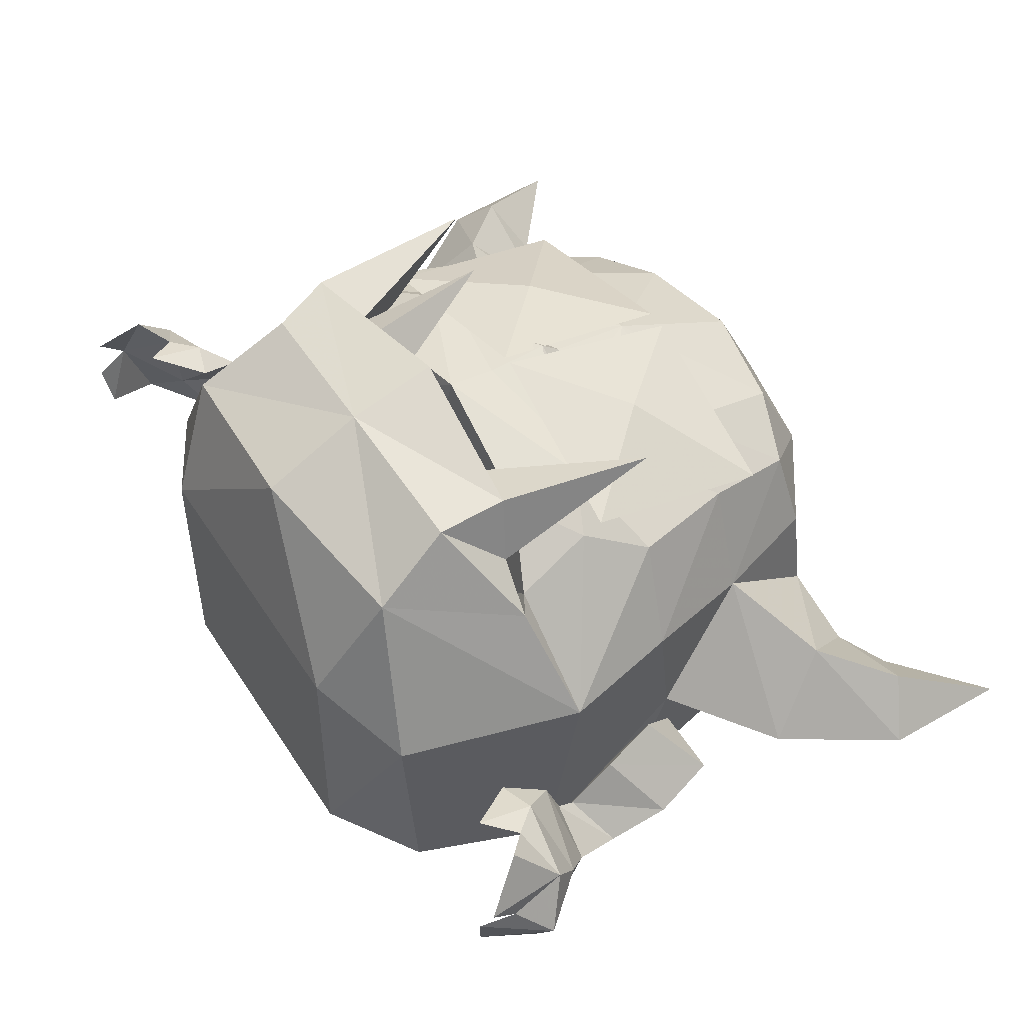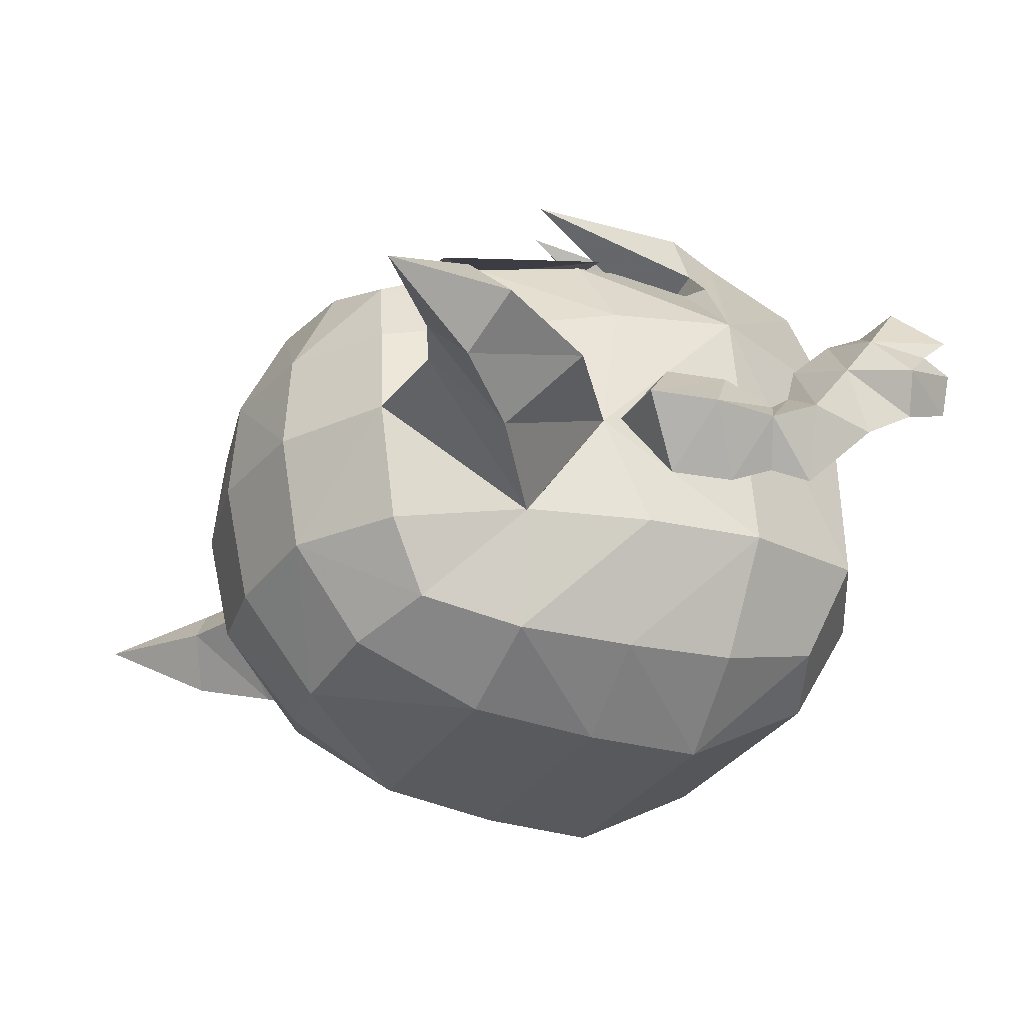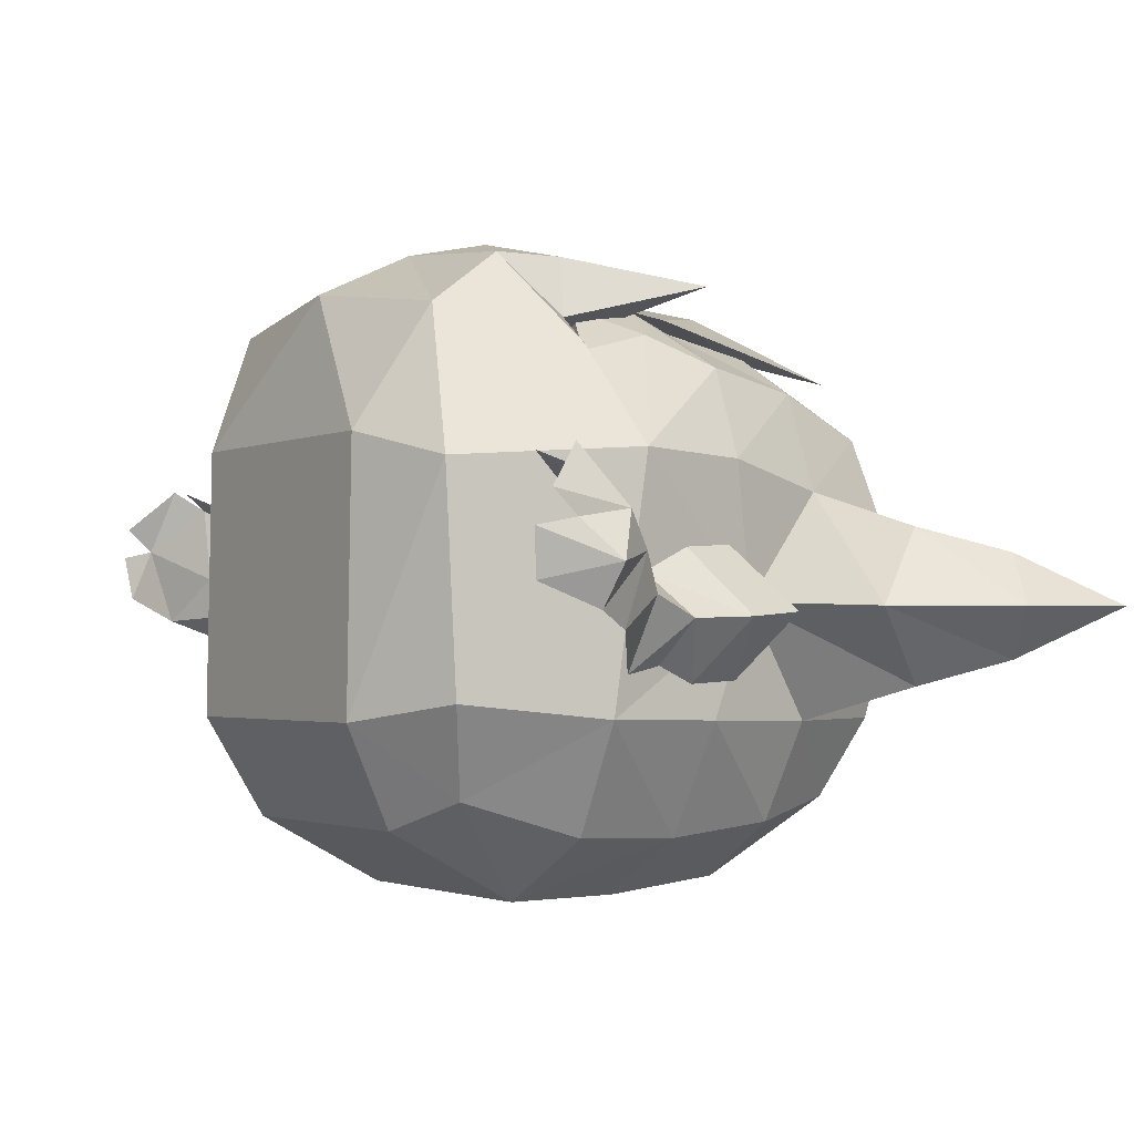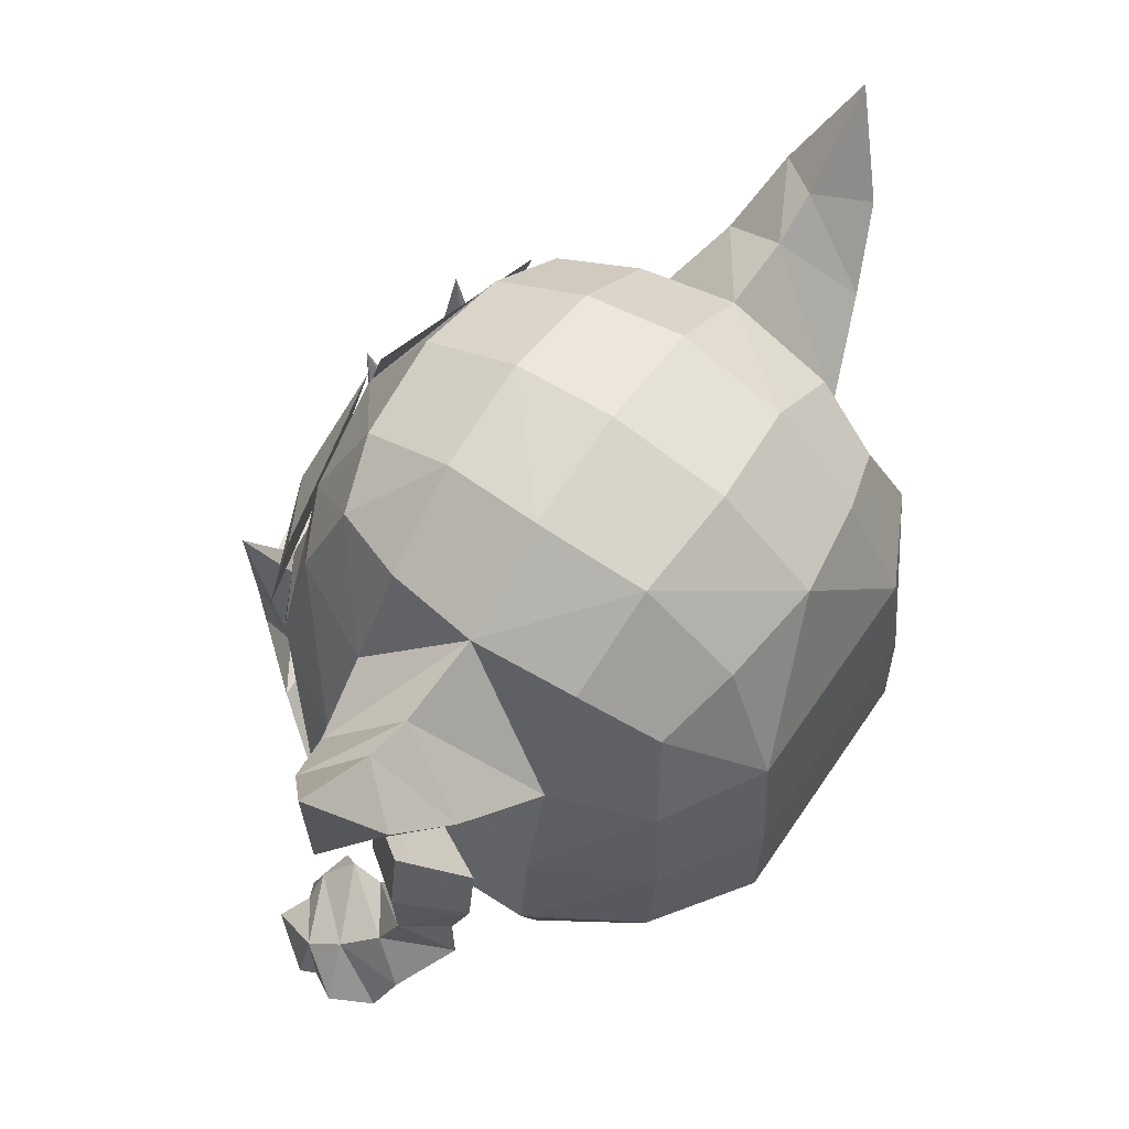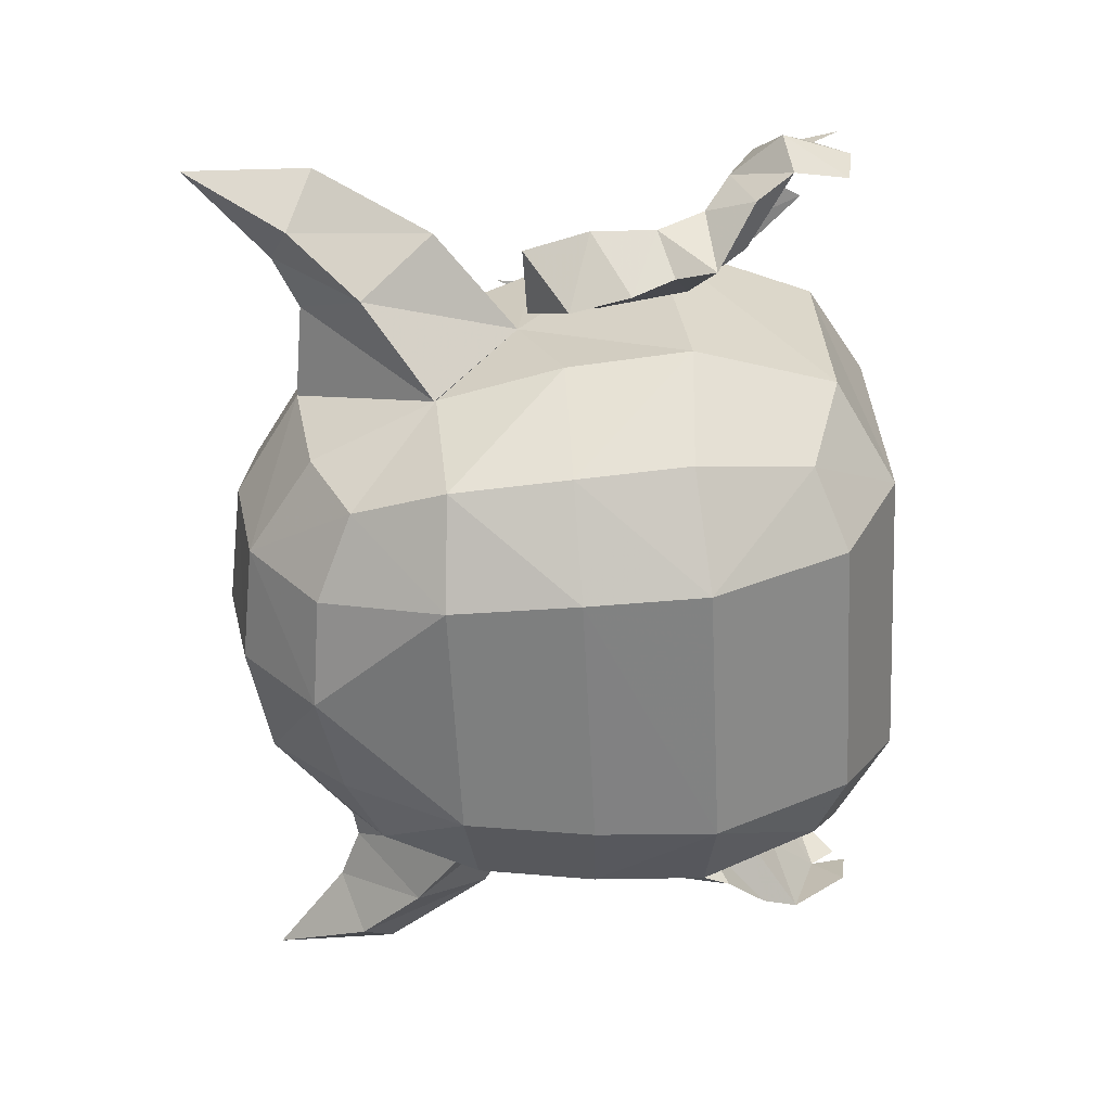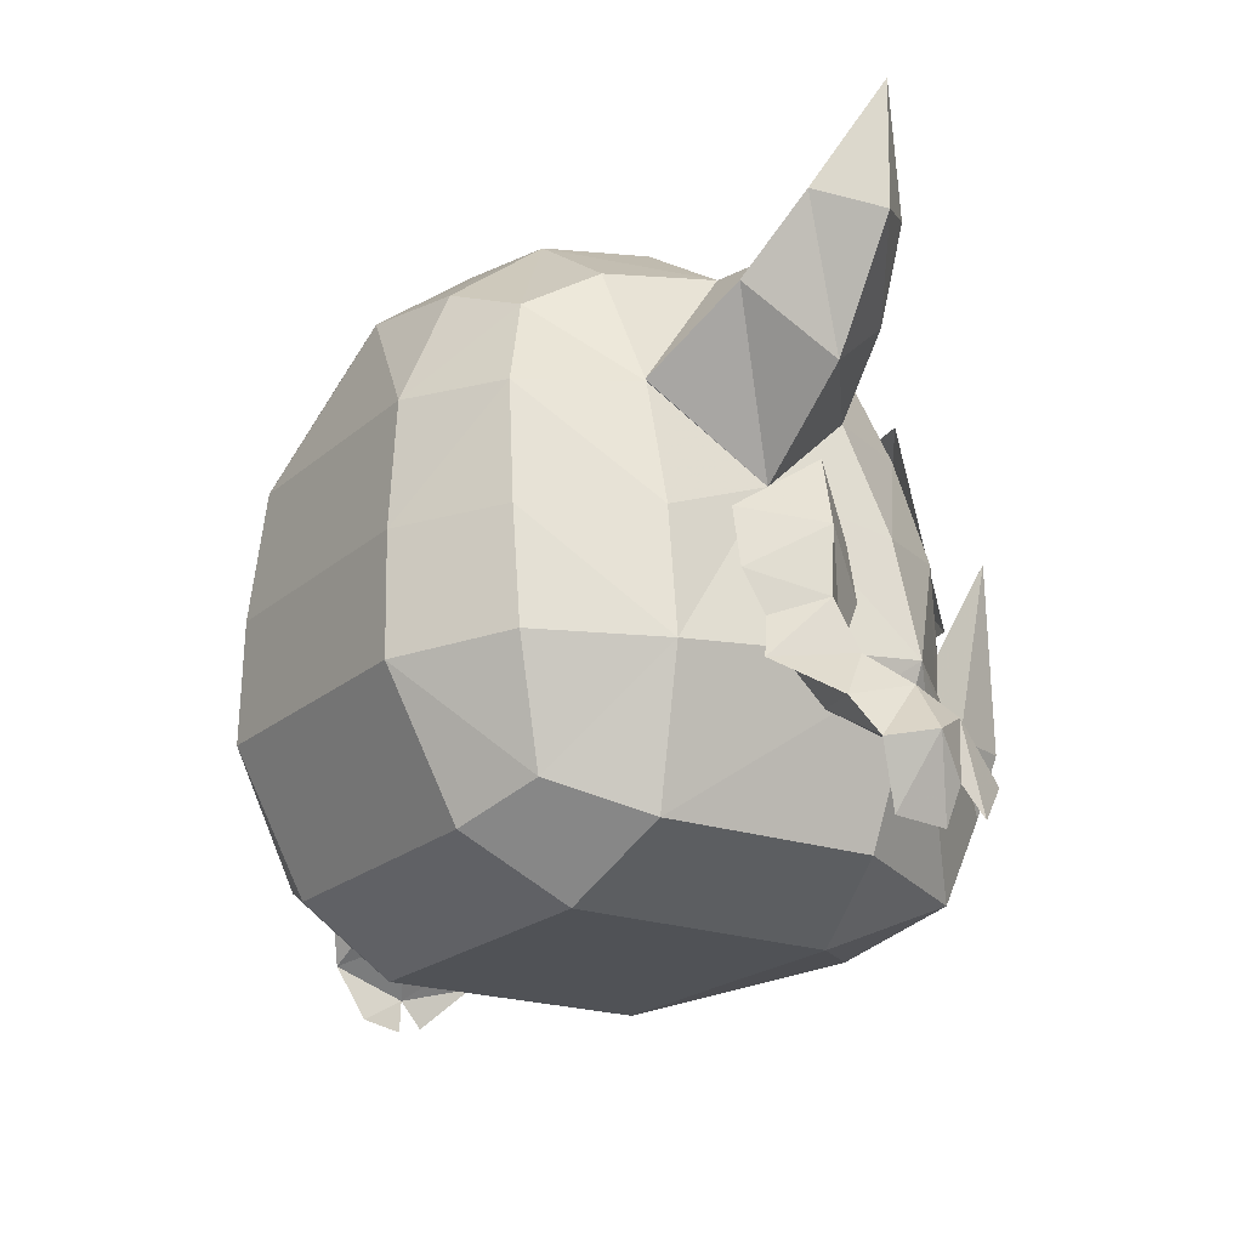
<metadata>
{"format":"obj","ext":"obj","renderer":"f3d","projection":"perspective","resolution":1024,"background":"white","views":[{"elev":54.2,"azim":57.5,"up":"+Z"},{"elev":-29.4,"azim":-114.4,"up":"+Z"},{"elev":-2.0,"azim":56.8,"up":"+Z"},{"elev":61.5,"azim":124.2,"up":"+Y"},{"elev":-60.6,"azim":-87.1,"up":"+Z"},{"elev":-21.6,"azim":-124.5,"up":"+Y"}]}
</metadata>
<code>
v 1.434 62.16 51.19
v 33.64 59.96 42.97
v 2.409 94.39 41.89
v 34.58 92.22 34.21
v 17.48 77.65 46.15
v -0.000323 62.07 51.14
v -32.21 59.88 42.8
v -1.047 94.3 41.85
v -33.26 92.11 33.51
v -16.08 77.55 45.37
f 3 5 4
f 1 5 3
f 1 2 5
f 4 5 2
f 8 9 10
f 6 8 10
f 6 10 7
f 9 7 10
v 20.44 43.55 38.11
v 16.26 45.12 48.7
v 26.89 44.64 52.82
v 31.04 42.49 42.44
v 30.46 71.24 49.75
v -13.2 44.5 43.1
v -20.11 44.13 51.62
v -12.97 44.95 56.82
v -7.122 45.63 50.74
v -15.23 65.28 57.69
v -22.6 43.07 39.21
v -34.42 41.79 43.07
v -29.89 42.46 54.35
v -33.41 72.65 50.46
v -25.68 45.23 33.86
v -17.52 47.07 39.33
v -23.7 48.8 45.19
v -31.05 45.41 40.41
v -22.49 33.05 40.8
v -46.92 67.38 -2.707
v -41.97 84.28 15.58
v -37.36 104.8 -4.02
v -43.56 80.54 -21.76
v -58.78 91.41 -16.1
v -64.67 80 -3.402
v -52.96 102.7 -3.263
v -58.85 91.29 9.439
v -69.27 102.5 -11.84
v -76.77 98.43 -3.379
v -61.85 106.6 -3.286
v -69.35 102.5 5.175
v -77.22 119.5 -3.333
v 46.92 67.38 -2.707
v 41.97 84.28 15.58
v 37.36 104.8 -4.02
v 43.56 80.54 -21.76
v 58.78 91.41 -16.1
v 64.67 80 -3.402
v 52.96 102.7 -3.263
v 58.85 91.29 9.439
v 69.27 102.5 -11.84
v 76.77 98.43 -3.379
v 61.85 106.6 -3.286
v 69.35 102.5 5.175
v 77.22 119.5 -3.333
v 52.04 44.18 20.56
v -34.79 104.3 12.39
v 34.79 104.3 12.39
v 18.96 115.2 12.77
v -18.96 115.2 12.77
v 21.93 69.19 42.62
v 0 87.02 44.03
v -21.93 69.19 42.62
v 0 69.94 49.39
v -29.58 102.7 25.75
v 29.58 102.7 25.75
v -31.04 94.13 -34.92
v 31.04 94.13 -34.92
v 0 110.5 30.63
v 0 102.3 -41.61
v -38.04 67.3 35.31
v 38.04 67.3 35.31
v -38.02 58.8 -40.11
v 38.02 58.8 -40.11
v 0 119.9 -4.79
v -17.54 107.3 29.56
v 17.54 107.3 29.56
v -17.54 100.3 -38.91
v 17.54 99.27 -38.91
v -33.49 85.63 32.44
v 33.49 85.63 32.44
v -34.79 101.1 -23.34
v 34.79 101.1 -21.69
v -36.5 78.35 -40.03
v 36.5 78.35 -38.29
v 0 118.7 13.1
v 20.37 116.5 -4.581
v 0 115.4 -25.2
v -20.37 116.5 -4.581
v 21.39 58.21 -50.36
v -21.39 58.21 -50.36
v 48.2 59.61 -21.25
v 47.44 64.64 19.86
v -47.33 64.64 19.86
v -48.2 59.61 -21.25
v 20.68 85.95 39.43
v -20.68 85.95 39.43
v 18.96 112.6 -23.57
v -18.96 112.6 -23.57
v 19.89 79.4 -48.4
v -19.89 79.4 -48.4
v -52.04 44.18 20.56
v -43.56 80.28 -21.52
v 39.15 40.38 -39.4
v 22.07 38.48 -50.47
v -22.14 38.42 -50.43
v -39.05 40.12 -39.34
v 49.93 39.36 -20.86
v -49.89 39.3 -20.91
v 0 51.02 51.08
v 23.55 61.49 45.13
v -23.55 61.49 45.13
v 23.7 48.8 45.19
v 32.85 57.08 40.47
v -32.84 57.08 40.47
v 26.89 43.05 26.97
v 0 45.27 25.63
v -26.89 43.05 26.97
v 28.91 19.73 43.56
v -28.91 16.87 43.56
v 42.02 14.46 18.63
v 34.85 21.33 -33.38
v 21.85 16.24 -38.39
v -34.88 21.29 -33.38
v -22.13 16.31 -38.37
v 25.01 7.12 -21.4
v 42.22 16.32 -18.34
v -25.08 7.153 -21.45
v 24.98 7.873 23.22
v -24.98 7.873 23.22
v -42.02 17.31 18.63
v -42.18 16.35 -18.54
v 0.3781 14.96 47.53
v 0.2432 31.77 55.41
v -26.69 32.61 52.67
v 26.78 32.62 52.67
v 0 46.86 58.71
v -35.25 43.47 37.69
v -38.64 40.83 37.89
v 35.33 43.38 36.81
v 39.5 40.96 37.25
v -14.54 62.46 46.45
v 14.46 62.47 46.47
v -8.564 69.64 45.03
v 8.998 69.63 44.95
v 0 59.3 49.49
v 0 73.28 46.31
v 56.8 34.39 10.02
v 69.55 31.73 3.852
v 56.37 48.14 5.246
v 64.55 54.68 -5.278
v 50.86 53.95 -4.61
v 57.06 48.47 -15.43
v 63.74 25.64 2.94
v 72.61 21.94 -4.808
v 65.85 36.1 -2.205
v 57.69 36.52 3.452
v 59.69 29.6 -3.702
v 69.16 28.1 -7.565
v 72.83 17.75 8.12
v 63.82 24.5 15.61
v 64.37 43.94 -5.625
v 57.34 39.61 1.213
v 54.33 39.38 -7.555
v 60.03 34.82 -13.97
v 58.66 41.46 -12.67
v 59.79 18.94 18.37
v 60.12 28.95 14.85
v 54.22 27.09 14.14
v 71.5 27.61 9.687
v 73.08 13.32 12.11
v 68.21 20.45 19.16
v 71.06 11.76 6.864
v 69.71 12.72 -0.7252
v 76.55 23.18 1.957
v 50.01 65.6 -3.628
v 61.39 65.76 -4.443
v 54.59 58.55 -14.98
v 53.63 58.23 5.907
v -56.8 34.39 10.02
v -69.55 31.73 3.852
v -56.37 48.14 5.246
v -64.55 54.68 -5.278
v -50.86 53.95 -4.61
v -57.06 48.47 -15.43
v -63.74 25.64 2.94
v -72.61 21.94 -4.808
v -65.85 36.1 -2.205
v -57.69 36.52 3.452
v -59.69 29.6 -3.702
v -69.16 28.1 -7.565
v -72.83 17.75 8.12
v -63.82 24.5 15.61
v -64.37 43.94 -5.625
v -57.34 39.61 1.213
v -54.33 39.38 -7.555
v -60.03 34.82 -13.97
v -58.66 41.46 -12.67
v -59.79 18.94 18.37
v -60.12 28.95 14.85
v -54.22 27.09 14.14
v -71.5 27.61 9.687
v -73.08 13.32 12.11
v -68.21 20.45 19.16
v -71.06 11.76 6.864
v -69.71 12.72 -0.7252
v -76.55 23.18 1.957
v -50.01 65.6 -3.628
v -61.39 65.76 -4.443
v -54.59 58.55 -14.98
v -53.63 58.23 5.907
f 11 12 15
f 12 13 15
f 13 14 15
f 14 11 15
f 16 17 20
f 17 18 20
f 18 19 20
f 19 16 20
f 21 22 24
f 22 23 24
f 23 17 24
f 17 21 24
f 25 26 29
f 26 27 29
f 27 28 29
f 28 25 29
f 31 37 35 30
f 32 36 37 31
f 33 34 36 32
f 30 35 34 33
f 35 39 38 34
f 34 38 40 36
f 36 40 41 37
f 37 41 39 35
f 39 42 38
f 38 42 40
f 40 42 41
f 41 42 39
f 44 43 48 50
f 45 44 50 49
f 46 45 49 47
f 43 46 47 48
f 48 47 51 52
f 47 49 53 51
f 49 50 54 53
f 50 48 52 54
f 52 51 55
f 51 53 55
f 53 54 55
f 54 52 55
f 45 59 58
f 45 58 44
f 57 60 32
f 57 32 31
f 145 61 62 147
f 62 63 144 147
f 114 113 140
f 113 114 111
f 113 111 110
f 81 66 96
f 96 66 77
f 69 62 77
f 77 62 96
f 96 62 61
f 72 81 61
f 61 81 96
f 76 65 97
f 97 65 80
f 71 63 80
f 80 63 97
f 97 63 62
f 69 76 62
f 62 76 97
f 27 110 112
f 112 115 27
f 77 66 59
f 59 66 58
f 59 45 87
f 59 87 86
f 86 87 75
f 86 69 59
f 59 69 77
f 83 68 98
f 98 68 79
f 79 70 98
f 98 70 88
f 98 88 87
f 87 88 75
f 87 45 98
f 98 45 83
f 78 67 99
f 99 67 82
f 82 32 99
f 99 32 89
f 99 89 88
f 88 89 75
f 88 70 99
f 99 70 78
f 57 65 60
f 60 65 76
f 76 69 60
f 60 69 86
f 60 86 89
f 89 86 75
f 89 32 60
f 79 68 100
f 100 68 85
f 74 90 85
f 85 90 100
f 101 100 91
f 91 100 90
f 70 100 101
f 100 70 79
f 90 74 105
f 105 74 104
f 107 73 106
f 106 73 91
f 106 91 105
f 105 91 90
f 84 67 101
f 101 67 78
f 78 70 101
f 73 84 91
f 91 84 101
f 104 74 108
f 108 74 92
f 92 43 108
f 85 68 46
f 46 68 83
f 83 45 46
f 46 43 92
f 74 85 92
f 92 85 46
f 58 66 44
f 44 66 81
f 72 93 81
f 81 93 44
f 93 43 44
f 56 43 93
f 93 72 56
f 102 71 94
f 94 30 102
f 102 30 109
f 80 65 31
f 31 65 57
f 31 30 94
f 71 80 94
f 94 80 31
f 82 67 103
f 103 67 84
f 73 95 84
f 84 95 103
f 95 30 103
f 103 32 82
f 109 30 95
f 95 73 109
f 109 73 107
f 108 43 56
f 61 145 143 111
f 144 63 112 142
f 56 72 114 140
f 72 61 111 114
f 63 71 115 112
f 138 102 139
f 140 113 116
f 113 110 117 116
f 118 138 139
f 18 134 137
f 104 122 105
f 105 122 123
f 125 124 106
f 106 124 107
f 105 123 106
f 106 123 125
f 123 122 126
f 126 122 127
f 125 123 128
f 128 123 126
f 129 121 119
f 127 121 126
f 126 121 129
f 130 120 131
f 129 119 133
f 132 124 128
f 128 124 125
f 129 130 126
f 126 130 128
f 130 131 128
f 128 131 132
f 127 122 108
f 108 122 104
f 23 22 135
f 120 102 131
f 131 102 132
f 132 102 109
f 107 124 109
f 109 124 132
f 13 134 136
f 137 134 13
f 121 56 119
f 121 127 56
f 56 127 108
f 23 135 134
f 130 133 120
f 129 133 130
f 102 120 135 139
f 140 141 56
f 134 133 119 136
f 134 135 120 133
f 21 117 118
f 116 141 140
f 115 138 28 27
f 71 102 138 115
f 136 141 14
f 119 56 141 136
f 139 22 21 118
f 135 22 139
f 23 134 18
f 117 21 16
f 17 16 21
f 18 17 23
f 137 19 18
f 136 14 13
f 116 11 14 141
f 137 13 12
f 116 117 137 12 11
f 28 138 118 25
f 110 26 25 118 117
f 110 27 26
f 117 16 19 137
f 146 64 142
f 143 64 146
f 64 144 142
f 143 145 64
f 112 110 146 142
f 110 111 143 146
f 147 144 64
f 145 147 64
f 148 149 156 157
f 176 177 178
f 158 159 155 154
f 173 174 175
f 149 155 159 156
f 154 148 157 158
f 179 177 176
f 167 168 169
f 157 156 162 163
f 158 157 163 164
f 164 165 159 158
f 156 159 165 162
f 167 169 148 161
f 155 160 154
f 171 170 172
f 163 162 151 150
f 164 163 150 152
f 152 153 166 164
f 162 166 153 151
f 162 165 166
f 164 166 165
f 149 168 170
f 168 148 169
f 161 148 154
f 160 161 154
f 155 149 175
f 170 175 149
f 174 173 160 155
f 172 161 160 171
f 161 168 167
f 170 161 172
f 160 170 171
f 175 160 173
f 155 175 174
f 149 148 168
f 170 168 161
f 160 175 170
f 151 153 178 177
f 153 152 176 178
f 150 151 177 179
f 152 150 179 176
f 180 189 188 181
f 208 210 209
f 190 186 187 191
f 205 207 206
f 181 188 191 187
f 186 190 189 180
f 211 208 209
f 199 201 200
f 189 195 194 188
f 190 196 195 189
f 196 190 191 197
f 188 194 197 191
f 199 193 180 201
f 187 186 192
f 203 204 202
f 195 182 183 194
f 196 184 182 195
f 184 196 198 185
f 194 183 185 198
f 194 198 197
f 196 197 198
f 181 202 200
f 200 201 180
f 193 186 180
f 192 186 193
f 187 207 181
f 202 181 207
f 206 187 192 205
f 204 203 192 193
f 193 199 200
f 202 204 193
f 192 203 202
f 207 205 192
f 187 206 207
f 181 200 180
f 202 193 200
f 192 202 207
f 183 209 210 185
f 185 210 208 184
f 182 211 209 183
f 184 208 211 182

</code>
